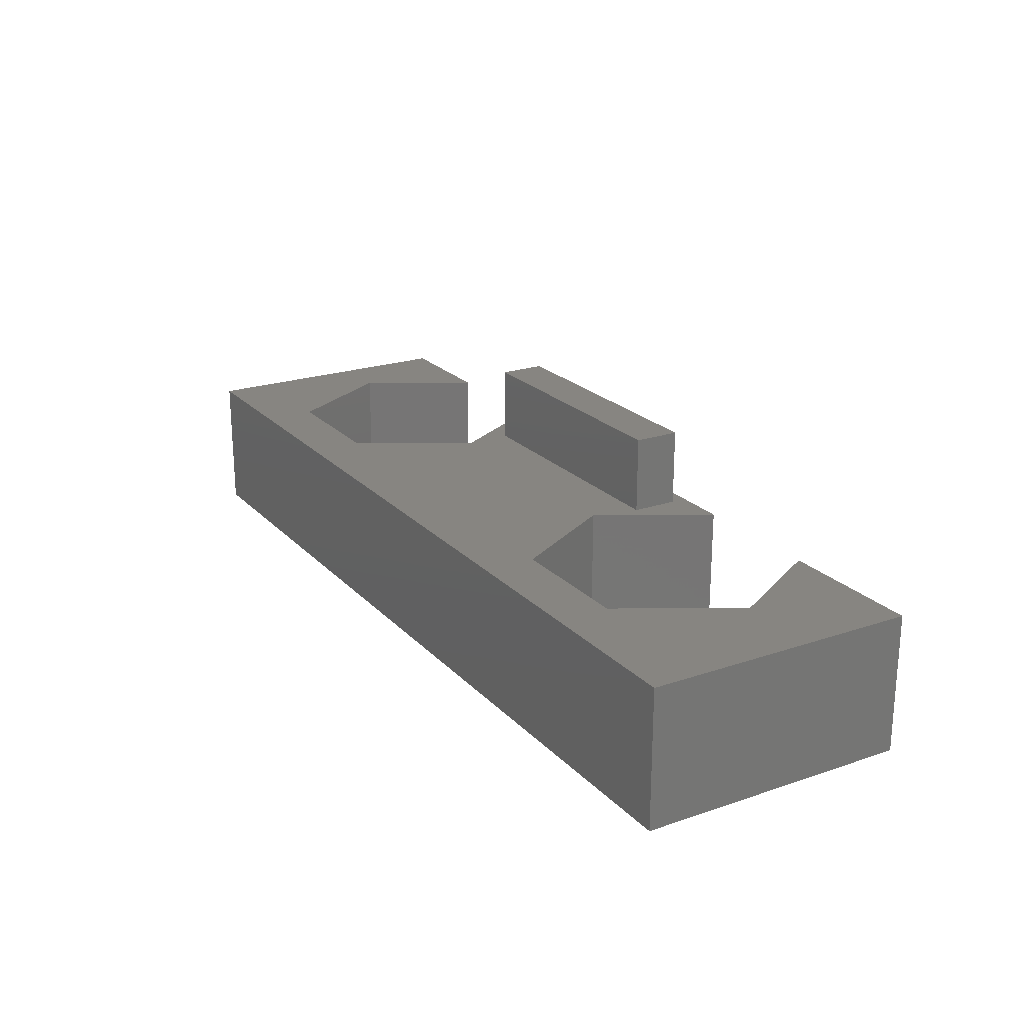
<metadata>
{"format":"stl","ext":"stl","renderer":"f3d","projection":"perspective","resolution":1024,"background":"white","views":[{"elev":22.0,"azim":59.3,"up":"+Z"}]}
</metadata>
<code>
# stl→obj: 440 verts, 884 faces
v 0 0 0
v 0 7.1 3.6
v 0 7.1 0
v 0 0 3.6
v 3.167 7.1 3.6
v 1.55 4.3 3.6
v 16.63 7.1 3.6
v 8.3 6.7 3.6
v 15.3 6.7 3.6
v 6.733 7.1 3.6
v 8.3 5.5 3.6
v 15.3 5.5 3.6
v 15.01 4.3 3.6
v 8.35 4.3 3.6
v 24 7.1 3.6
v 21.81 4.3 3.6
v 24 0 3.6
v 20.2 7.1 3.6
v 20.11 1.356 3.6
v 16.71 1.356 3.6
v 6.65 1.356 3.6
v 3.25 1.356 3.6
v 24 7.1 0
v 24 0 0
v 20.25 4.068 0
v 20.26 4.184 0
v 20.26 4.3 0
v 20.23 3.953 0
v 20.2 3.84 0
v 20.17 3.728 0
v 20.13 3.619 0
v 20.09 3.512 0
v 20.03 3.409 0
v 19.97 3.309 0
v 19.91 3.213 0
v 19.84 3.121 0
v 19.76 3.034 0
v 19.68 2.951 0
v 19.59 2.875 0
v 19.5 2.803 0
v 19.4 2.738 0
v 19.3 2.679 0
v 19.2 2.626 0
v 19.09 2.58 0
v 18.98 2.541 0
v 18.87 2.508 0
v 18.76 2.483 0
v 18.64 2.465 0
v 18.53 2.454 0
v 18.41 2.45 0
v 18.3 2.454 0
v 18.18 2.465 0
v 18.07 2.483 0
v 17.95 2.508 0
v 17.84 2.541 0
v 16.57 4.184 0
v 6.8 4.3 0
v 16.56 4.3 0
v 6.796 4.184 0
v 16.58 4.068 0
v 6.785 4.068 0
v 16.6 3.953 0
v 6.767 3.953 0
v 16.62 3.84 0
v 6.742 3.84 0
v 16.65 3.728 0
v 6.709 3.728 0
v 16.69 3.619 0
v 6.67 3.619 0
v 16.74 3.512 0
v 6.624 3.512 0
v 16.79 3.409 0
v 6.571 3.409 0
v 16.85 3.309 0
v 6.512 3.309 0
v 16.92 3.213 0
v 6.447 3.213 0
v 16.99 3.121 0
v 6.375 3.121 0
v 17.06 3.034 0
v 6.299 3.034 0
v 17.15 2.951 0
v 6.216 2.951 0
v 17.23 2.875 0
v 6.129 2.875 0
v 17.33 2.803 0
v 6.037 2.803 0
v 17.42 2.738 0
v 5.941 2.738 0
v 17.52 2.679 0
v 5.841 2.679 0
v 17.62 2.626 0
v 5.738 2.626 0
v 17.73 2.58 0
v 5.522 2.541 0
v 5.631 2.58 0
v 5.41 2.508 0
v 5.297 2.483 0
v 5.182 2.465 0
v 5.066 2.454 0
v 4.95 2.45 0
v 4.834 2.454 0
v 3.115 4.068 0
v 3.104 4.184 0
v 3.133 3.953 0
v 3.158 3.84 0
v 3.191 3.728 0
v 3.23 3.619 0
v 3.276 3.512 0
v 3.329 3.409 0
v 3.388 3.309 0
v 3.453 3.213 0
v 3.525 3.121 0
v 3.601 3.034 0
v 3.684 2.951 0
v 3.771 2.875 0
v 3.863 2.803 0
v 3.959 2.738 0
v 4.059 2.679 0
v 4.162 2.626 0
v 4.269 2.58 0
v 4.378 2.541 0
v 4.49 2.508 0
v 4.603 2.483 0
v 4.718 2.465 0
v 20.26 4.416 0
v 20.25 4.532 0
v 20.23 4.647 0
v 20.2 4.76 0
v 20.17 4.872 0
v 20.13 4.981 0
v 20.09 5.088 0
v 20.03 5.191 0
v 19.97 5.291 0
v 19.91 5.387 0
v 19.84 5.479 0
v 19.76 5.566 0
v 19.68 5.649 0
v 19.59 5.725 0
v 19.5 5.797 0
v 19.4 5.862 0
v 19.3 5.921 0
v 19.2 5.974 0
v 19.09 6.02 0
v 18.98 6.059 0
v 18.87 6.092 0
v 18.76 6.117 0
v 18.64 6.135 0
v 18.53 6.146 0
v 18.41 6.15 0
v 18.3 6.146 0
v 18.18 6.135 0
v 5.182 6.135 0
v 18.07 6.117 0
v 16.57 4.416 0
v 6.796 4.416 0
v 16.58 4.532 0
v 6.785 4.532 0
v 16.6 4.647 0
v 6.767 4.647 0
v 16.62 4.76 0
v 6.742 4.76 0
v 16.65 4.872 0
v 6.709 4.872 0
v 16.69 4.981 0
v 6.67 4.981 0
v 16.74 5.088 0
v 6.624 5.088 0
v 16.79 5.191 0
v 6.571 5.191 0
v 16.85 5.291 0
v 6.512 5.291 0
v 16.92 5.387 0
v 6.447 5.387 0
v 16.99 5.479 0
v 6.375 5.479 0
v 17.06 5.566 0
v 6.299 5.566 0
v 17.15 5.649 0
v 6.216 5.649 0
v 17.23 5.725 0
v 6.129 5.725 0
v 17.33 5.797 0
v 6.037 5.797 0
v 17.42 5.862 0
v 5.941 5.862 0
v 17.52 5.921 0
v 5.841 5.921 0
v 17.62 5.974 0
v 5.738 5.974 0
v 17.73 6.02 0
v 5.631 6.02 0
v 17.84 6.059 0
v 5.522 6.059 0
v 17.95 6.092 0
v 5.41 6.092 0
v 5.297 6.117 0
v 5.066 6.146 0
v 4.95 6.15 0
v 4.834 6.146 0
v 3.1 4.3 0
v 3.104 4.416 0
v 3.115 4.532 0
v 3.133 4.647 0
v 3.158 4.76 0
v 3.191 4.872 0
v 3.23 4.981 0
v 3.276 5.088 0
v 3.329 5.191 0
v 4.718 6.135 0
v 4.603 6.117 0
v 4.49 6.092 0
v 4.378 6.059 0
v 4.269 6.02 0
v 4.162 5.974 0
v 4.059 5.921 0
v 3.959 5.862 0
v 3.863 5.797 0
v 3.771 5.725 0
v 3.684 5.649 0
v 3.601 5.566 0
v 3.525 5.479 0
v 3.453 5.387 0
v 3.388 5.291 0
v 20.2 7.1 0.8
v 16.63 7.1 0.8
v 6.733 7.1 0.8
v 3.167 7.1 0.8
v 8.3 6.7 5.6
v 8.3 5.5 5.6
v 15.3 5.5 5.6
v 15.3 6.7 5.6
v 6.796 4.416 0.8
v 6.8 4.3 0.8
v 6.216 5.649 0.8
v 6.129 5.725 0.8
v 4.378 6.059 0.8
v 4.269 6.02 0.8
v 3.23 4.981 0.8
v 3.276 5.088 0.8
v 6.624 5.088 0.8
v 6.67 4.981 0.8
v 5.738 5.974 0.8
v 5.631 6.02 0.8
v 4.603 2.483 0.8
v 4.718 2.465 0.8
v 6.742 4.76 0.8
v 6.767 4.647 0.8
v 6.447 5.387 0.8
v 6.512 5.291 0.8
v 6.571 5.191 0.8
v 6.299 5.566 0.8
v 6.037 5.797 0.8
v 5.941 5.862 0.8
v 5.522 6.059 0.8
v 5.41 6.092 0.8
v 5.297 6.117 0.8
v 3.191 4.872 0.8
v 3.133 4.647 0.8
v 3.158 4.76 0.8
v 3.453 5.387 0.8
v 3.525 5.479 0.8
v 3.601 5.566 0.8
v 3.684 5.649 0.8
v 4.834 6.146 0.8
v 4.718 6.135 0.8
v 4.059 5.921 0.8
v 3.959 5.862 0.8
v 4.162 5.974 0.8
v 6.709 3.728 0.8
v 6.67 3.619 0.8
v 5.182 2.465 0.8
v 5.297 2.483 0.8
v 6.375 3.121 0.8
v 6.299 3.034 0.8
v 4.269 2.58 0.8
v 4.378 2.541 0.8
v 3.684 2.951 0.8
v 3.601 3.034 0.8
v 6.785 4.532 0.8
v 6.709 4.872 0.8
v 6.375 5.479 0.8
v 5.066 6.146 0.8
v 4.95 6.15 0.8
v 5.841 5.921 0.8
v 5.182 6.135 0.8
v 3.1 4.3 0.8
v 3.104 4.416 0.8
v 3.115 4.532 0.8
v 3.329 5.191 0.8
v 3.388 5.291 0.8
v 4.603 6.117 0.8
v 4.49 6.092 0.8
v 3.863 5.797 0.8
v 6.796 4.184 0.8
v 6.785 4.068 0.8
v 4.95 2.45 0.8
v 5.066 2.454 0.8
v 5.41 2.508 0.8
v 6.037 2.803 0.8
v 6.129 2.875 0.8
v 6.216 2.951 0.8
v 5.631 2.58 0.8
v 5.738 2.626 0.8
v 6.571 3.409 0.8
v 6.512 3.309 0.8
v 6.447 3.213 0.8
v 4.834 2.454 0.8
v 4.49 2.508 0.8
v 3.863 2.803 0.8
v 3.959 2.738 0.8
v 3.158 3.84 0.8
v 3.133 3.953 0.8
v 3.115 4.068 0.8
v 3.388 3.309 0.8
v 3.329 3.409 0.8
v 3.276 3.512 0.8
v 3.23 3.619 0.8
v 3.453 3.213 0.8
v 3.771 5.725 0.8
v 6.742 3.84 0.8
v 6.767 3.953 0.8
v 5.522 2.541 0.8
v 5.841 2.679 0.8
v 5.941 2.738 0.8
v 6.624 3.512 0.8
v 4.059 2.679 0.8
v 4.162 2.626 0.8
v 3.771 2.875 0.8
v 3.191 3.728 0.8
v 3.104 4.184 0.8
v 3.525 3.121 0.8
v 8.35 4.3 0.8
v 1.55 4.3 0.8
v 3.25 1.356 0.8
v 6.65 1.356 0.8
v 20.26 4.416 0.8
v 20.26 4.3 0.8
v 19.68 5.649 0.8
v 19.59 5.725 0.8
v 17.84 6.059 0.8
v 17.73 6.02 0.8
v 20.09 5.088 0.8
v 20.13 4.981 0.8
v 19.2 5.974 0.8
v 19.09 6.02 0.8
v 18.18 6.135 0.8
v 18.07 6.117 0.8
v 20.2 4.76 0.8
v 20.23 4.647 0.8
v 19.91 5.387 0.8
v 19.97 5.291 0.8
v 20.03 5.191 0.8
v 19.76 5.566 0.8
v 19.5 5.797 0.8
v 19.4 5.862 0.8
v 18.98 6.059 0.8
v 18.87 6.092 0.8
v 18.76 6.117 0.8
v 16.65 4.872 0.8
v 16.69 4.981 0.8
v 16.6 4.647 0.8
v 16.62 4.76 0.8
v 17.06 5.566 0.8
v 17.15 5.649 0.8
v 17.52 5.921 0.8
v 17.42 5.862 0.8
v 17.62 5.974 0.8
v 20.17 3.728 0.8
v 20.13 3.619 0.8
v 18.64 2.465 0.8
v 18.76 2.483 0.8
v 19.84 3.121 0.8
v 19.76 3.034 0.8
v 18.18 2.465 0.8
v 18.3 2.454 0.8
v 17.73 2.58 0.8
v 17.84 2.541 0.8
v 17.15 2.951 0.8
v 17.06 3.034 0.8
v 20.25 4.532 0.8
v 20.17 4.872 0.8
v 19.84 5.479 0.8
v 18.53 6.146 0.8
v 18.41 6.15 0.8
v 19.3 5.921 0.8
v 18.64 6.135 0.8
v 16.56 4.3 0.8
v 16.57 4.416 0.8
v 16.58 4.532 0.8
v 16.79 5.191 0.8
v 16.85 5.291 0.8
v 16.92 5.387 0.8
v 17.95 6.092 0.8
v 17.33 5.797 0.8
v 17.23 5.725 0.8
v 20.26 4.184 0.8
v 20.25 4.068 0.8
v 18.53 2.454 0.8
v 18.87 2.508 0.8
v 19.5 2.803 0.8
v 19.59 2.875 0.8
v 19.68 2.951 0.8
v 19.09 2.58 0.8
v 19.2 2.626 0.8
v 20.03 3.409 0.8
v 19.97 3.309 0.8
v 19.91 3.213 0.8
v 18.41 2.45 0.8
v 18.07 2.483 0.8
v 17.95 2.508 0.8
v 17.33 2.803 0.8
v 17.42 2.738 0.8
v 16.62 3.84 0.8
v 16.6 3.953 0.8
v 16.58 4.068 0.8
v 16.85 3.309 0.8
v 16.79 3.409 0.8
v 16.74 3.512 0.8
v 16.69 3.619 0.8
v 16.92 3.213 0.8
v 16.74 5.088 0.8
v 16.99 5.479 0.8
v 18.3 6.146 0.8
v 20.2 3.84 0.8
v 20.23 3.953 0.8
v 18.98 2.541 0.8
v 19.3 2.679 0.8
v 19.4 2.738 0.8
v 20.09 3.512 0.8
v 17.52 2.679 0.8
v 17.62 2.626 0.8
v 17.23 2.875 0.8
v 16.65 3.728 0.8
v 16.57 4.184 0.8
v 16.99 3.121 0.8
v 21.81 4.3 0.8
v 15.01 4.3 0.8
v 16.71 1.356 0.8
v 20.11 1.356 0.8
f 1 2 3
f 2 1 4
f 5 2 6
f 7 8 9
f 8 10 11
f 10 8 7
f 12 7 9
f 12 13 7
f 11 13 12
f 13 11 14
f 14 11 10
f 15 16 17
f 16 15 18
f 19 17 16
f 20 17 19
f 14 20 13
f 21 20 14
f 4 20 21
f 4 21 22
f 20 4 17
f 6 4 22
f 4 6 2
f 17 23 15
f 23 17 24
f 25 23 24
f 23 26 27
f 23 25 26
f 24 28 25
f 24 29 28
f 24 30 29
f 24 31 30
f 24 32 31
f 24 33 32
f 24 34 33
f 24 35 34
f 24 36 35
f 24 37 36
f 24 38 37
f 24 39 38
f 24 40 39
f 24 41 40
f 24 42 41
f 24 43 42
f 24 44 43
f 24 45 44
f 24 46 45
f 24 47 46
f 24 48 47
f 24 49 48
f 24 50 49
f 24 51 50
f 24 52 51
f 24 53 52
f 24 54 53
f 1 54 24
f 54 1 55
f 56 57 58
f 59 56 60
f 61 60 62
f 63 62 64
f 65 64 66
f 67 66 68
f 69 68 70
f 71 70 72
f 73 72 74
f 75 74 76
f 77 76 78
f 79 78 80
f 81 80 82
f 83 82 84
f 85 84 86
f 87 86 88
f 89 88 90
f 91 90 92
f 93 92 94
f 95 55 1
f 56 59 57
f 60 61 59
f 62 63 61
f 64 65 63
f 66 67 65
f 68 69 67
f 70 71 69
f 72 73 71
f 74 75 73
f 76 77 75
f 78 79 77
f 80 81 79
f 82 83 81
f 84 85 83
f 86 87 85
f 88 89 87
f 90 91 89
f 92 93 91
f 94 96 93
f 94 95 96
f 55 95 94
f 95 1 97
f 97 1 98
f 98 1 99
f 99 1 100
f 100 1 101
f 101 1 102
f 103 3 104
f 3 103 1
f 105 1 103
f 106 1 105
f 107 1 106
f 108 1 107
f 109 1 108
f 110 1 109
f 111 1 110
f 112 1 111
f 113 1 112
f 114 1 113
f 115 1 114
f 116 1 115
f 117 1 116
f 118 1 117
f 119 1 118
f 120 1 119
f 121 1 120
f 122 1 121
f 123 1 122
f 124 1 123
f 125 1 124
f 102 1 125
f 126 23 27
f 127 23 126
f 128 23 127
f 129 23 128
f 130 23 129
f 131 23 130
f 132 23 131
f 133 23 132
f 134 23 133
f 135 23 134
f 136 23 135
f 137 23 136
f 138 23 137
f 139 23 138
f 140 23 139
f 141 23 140
f 142 23 141
f 143 23 142
f 144 23 143
f 145 23 144
f 146 23 145
f 147 23 146
f 148 23 147
f 149 23 148
f 150 23 149
f 151 23 150
f 152 23 151
f 153 152 154
f 57 155 58
f 156 155 57
f 155 156 157
f 158 157 156
f 157 158 159
f 160 159 158
f 159 160 161
f 162 161 160
f 161 162 163
f 164 163 162
f 163 164 165
f 166 165 164
f 165 166 167
f 168 167 166
f 167 168 169
f 170 169 168
f 169 170 171
f 172 171 170
f 171 172 173
f 174 173 172
f 173 174 175
f 176 175 174
f 175 176 177
f 178 177 176
f 177 178 179
f 180 179 178
f 179 180 181
f 182 181 180
f 181 182 183
f 184 183 182
f 183 184 185
f 186 185 184
f 185 186 187
f 188 187 186
f 187 188 189
f 190 189 188
f 189 190 191
f 192 191 190
f 191 192 193
f 194 193 192
f 193 194 195
f 196 195 194
f 195 196 154
f 197 154 196
f 153 154 197
f 152 153 3
f 3 153 198
f 3 198 199
f 3 199 200
f 104 3 201
f 201 3 202
f 202 3 203
f 203 3 204
f 204 3 205
f 205 3 206
f 206 3 207
f 207 3 208
f 208 3 209
f 152 3 23
f 210 3 200
f 211 3 210
f 212 3 211
f 213 3 212
f 214 3 213
f 215 3 214
f 216 3 215
f 217 3 216
f 218 3 217
f 219 3 218
f 220 3 219
f 221 3 220
f 222 3 221
f 223 3 222
f 224 3 223
f 209 3 224
f 1 17 4
f 17 1 24
f 15 225 18
f 23 226 225
f 3 226 23
f 226 3 227
f 23 225 15
f 226 10 7
f 10 226 227
f 228 2 5
f 228 3 2
f 227 3 228
f 11 229 8
f 229 11 230
f 229 231 232
f 231 229 230
f 231 9 232
f 9 231 12
f 9 229 232
f 229 9 8
f 11 231 230
f 231 11 12
f 57 233 156
f 233 57 234
f 182 235 236
f 235 182 180
f 214 237 238
f 237 214 213
f 239 208 240
f 208 239 207
f 166 241 168
f 241 166 242
f 192 243 244
f 243 192 190
f 125 245 246
f 245 125 124
f 160 247 162
f 247 160 248
f 172 249 174
f 249 172 250
f 168 251 170
f 251 168 241
f 178 235 180
f 235 178 252
f 186 253 254
f 253 186 184
f 194 244 255
f 244 194 192
f 197 256 257
f 256 197 196
f 258 207 239
f 207 258 206
f 259 205 260
f 205 259 204
f 261 222 262
f 222 261 223
f 263 220 264
f 220 263 221
f 210 265 266
f 265 210 200
f 217 267 268
f 267 217 216
f 216 269 267
f 269 216 215
f 69 270 67
f 270 69 271
f 98 272 273
f 272 98 99
f 81 274 79
f 274 81 275
f 122 276 277
f 276 122 121
f 278 114 279
f 114 278 115
f 156 280 158
f 280 156 233
f 164 242 166
f 242 164 281
f 162 281 164
f 281 162 247
f 176 252 178
f 252 176 282
f 174 282 176
f 282 174 249
f 184 236 253
f 236 184 182
f 199 283 284
f 283 199 198
f 188 254 285
f 254 188 186
f 196 255 256
f 255 196 194
f 153 257 286
f 257 153 197
f 287 202 288
f 202 287 201
f 260 206 258
f 206 260 205
f 289 204 259
f 204 289 203
f 290 224 291
f 224 290 209
f 291 223 261
f 223 291 224
f 212 292 293
f 292 212 211
f 211 266 292
f 266 211 210
f 215 238 269
f 238 215 214
f 218 268 294
f 268 218 217
f 61 295 59
f 295 61 296
f 100 297 298
f 297 100 101
f 99 298 272
f 298 99 100
f 97 273 299
f 273 97 98
f 85 300 301
f 300 85 87
f 83 275 81
f 275 83 302
f 93 303 304
f 303 93 96
f 75 305 73
f 305 75 306
f 77 306 75
f 306 77 307
f 101 308 297
f 308 101 102
f 124 309 245
f 309 124 123
f 118 310 311
f 310 118 117
f 312 105 313
f 105 312 106
f 313 103 314
f 103 313 105
f 315 110 316
f 110 315 111
f 317 108 318
f 108 317 109
f 319 111 315
f 111 319 112
f 158 248 160
f 248 158 280
f 170 250 172
f 250 170 251
f 190 285 243
f 285 190 188
f 198 286 283
f 286 198 153
f 288 203 289
f 203 288 202
f 240 209 290
f 209 240 208
f 262 221 263
f 221 262 222
f 213 293 237
f 293 213 212
f 200 284 265
f 284 200 199
f 219 294 320
f 294 219 218
f 220 320 264
f 320 220 219
f 59 234 57
f 234 59 295
f 67 321 65
f 321 67 270
f 65 322 63
f 322 65 321
f 63 296 61
f 296 63 322
f 95 299 323
f 299 95 97
f 96 323 303
f 323 96 95
f 83 301 302
f 301 83 85
f 89 324 325
f 324 89 91
f 87 325 300
f 325 87 89
f 91 304 324
f 304 91 93
f 73 326 71
f 326 73 305
f 71 271 69
f 271 71 326
f 79 307 77
f 307 79 274
f 102 246 308
f 246 102 125
f 123 277 309
f 277 123 122
f 119 311 327
f 311 119 118
f 120 327 328
f 327 120 119
f 121 328 276
f 328 121 120
f 116 278 329
f 278 116 115
f 117 329 310
f 329 117 116
f 330 106 312
f 106 330 107
f 318 107 330
f 107 318 108
f 331 201 287
f 201 331 104
f 314 104 331
f 104 314 103
f 316 109 317
f 109 316 110
f 332 112 319
f 112 332 113
f 279 113 332
f 113 279 114
f 333 10 227
f 10 333 14
f 6 228 5
f 228 6 334
f 22 334 6
f 334 22 335
f 333 233 234
f 333 280 233
f 333 248 280
f 333 247 248
f 251 333 227
f 333 281 247
f 333 242 281
f 333 241 242
f 333 251 241
f 227 250 251
f 227 249 250
f 227 282 249
f 227 252 282
f 227 235 252
f 227 236 235
f 227 253 236
f 227 254 253
f 227 285 254
f 227 243 285
f 227 244 243
f 227 255 244
f 227 256 255
f 227 257 256
f 227 286 257
f 227 283 286
f 227 284 283
f 228 284 227
f 284 228 265
f 265 228 266
f 266 228 292
f 292 228 293
f 293 228 237
f 237 228 238
f 238 228 269
f 228 267 269
f 228 268 267
f 228 294 268
f 228 320 294
f 228 264 320
f 228 263 264
f 228 262 263
f 228 261 262
f 228 291 261
f 228 290 291
f 334 290 228
f 290 334 240
f 240 334 239
f 239 334 258
f 258 334 260
f 260 334 259
f 259 334 289
f 289 334 288
f 288 334 287
f 295 333 234
f 296 333 295
f 322 333 296
f 321 333 322
f 270 333 321
f 271 333 270
f 326 333 271
f 305 333 326
f 333 305 336
f 306 336 305
f 307 336 306
f 274 336 307
f 275 336 274
f 302 336 275
f 301 336 302
f 300 336 301
f 325 336 300
f 324 336 325
f 304 336 324
f 303 336 304
f 323 336 303
f 299 336 323
f 273 336 299
f 272 336 273
f 298 336 272
f 297 336 298
f 335 297 308
f 335 308 246
f 335 246 245
f 335 245 309
f 335 309 277
f 335 277 276
f 335 276 328
f 335 328 327
f 297 335 336
f 311 335 327
f 310 335 311
f 329 335 310
f 278 335 329
f 279 335 278
f 332 335 279
f 319 335 332
f 315 335 319
f 316 335 315
f 334 316 317
f 334 317 318
f 334 318 330
f 334 330 312
f 334 312 313
f 334 313 314
f 334 314 331
f 316 334 335
f 334 331 287
f 336 22 21
f 22 336 335
f 336 14 333
f 14 336 21
f 27 337 126
f 337 27 338
f 139 339 340
f 339 139 138
f 191 341 342
f 341 191 193
f 131 343 132
f 343 131 344
f 144 345 346
f 345 144 143
f 154 347 348
f 347 154 152
f 128 349 129
f 349 128 350
f 134 351 135
f 351 134 352
f 132 353 133
f 353 132 343
f 137 339 138
f 339 137 354
f 141 355 356
f 355 141 140
f 145 346 357
f 346 145 144
f 147 358 359
f 358 147 146
f 360 165 361
f 165 360 163
f 362 161 363
f 161 362 159
f 364 179 365
f 179 364 177
f 185 366 367
f 366 185 187
f 187 368 366
f 368 187 189
f 31 369 30
f 369 31 370
f 47 371 372
f 371 47 48
f 37 373 36
f 373 37 374
f 51 375 376
f 375 51 52
f 55 377 378
f 377 55 94
f 379 80 380
f 80 379 82
f 126 381 127
f 381 126 337
f 130 344 131
f 344 130 382
f 129 382 130
f 382 129 349
f 136 354 137
f 354 136 383
f 135 383 136
f 383 135 351
f 140 340 355
f 340 140 139
f 150 384 385
f 384 150 149
f 142 356 386
f 356 142 141
f 146 357 358
f 357 146 145
f 148 359 387
f 359 148 147
f 388 155 389
f 155 388 58
f 363 163 360
f 163 363 161
f 390 159 362
f 159 390 157
f 391 171 392
f 171 391 169
f 392 173 393
f 173 392 171
f 195 348 394
f 348 195 154
f 189 342 368
f 342 189 191
f 183 367 395
f 367 183 185
f 179 396 365
f 396 179 181
f 25 397 26
f 397 25 398
f 48 399 371
f 399 48 49
f 46 372 400
f 372 46 47
f 39 401 402
f 401 39 40
f 38 374 37
f 374 38 403
f 43 404 405
f 404 43 44
f 34 406 33
f 406 34 407
f 35 407 34
f 407 35 408
f 50 376 409
f 376 50 51
f 52 410 375
f 410 52 53
f 53 411 410
f 411 53 54
f 88 412 413
f 412 88 86
f 414 62 415
f 62 414 64
f 415 60 416
f 60 415 62
f 417 72 418
f 72 417 74
f 419 68 420
f 68 419 70
f 421 74 417
f 74 421 76
f 127 350 128
f 350 127 381
f 133 352 134
f 352 133 353
f 143 386 345
f 386 143 142
f 149 387 384
f 387 149 148
f 389 157 390
f 157 389 155
f 422 169 391
f 169 422 167
f 361 167 422
f 167 361 165
f 423 177 364
f 177 423 175
f 393 175 423
f 175 393 173
f 193 394 341
f 394 193 195
f 151 385 424
f 385 151 150
f 152 424 347
f 424 152 151
f 181 395 396
f 395 181 183
f 26 338 27
f 338 26 397
f 30 425 29
f 425 30 369
f 29 426 28
f 426 29 425
f 28 398 25
f 398 28 426
f 49 409 399
f 409 49 50
f 45 400 427
f 400 45 46
f 44 427 404
f 427 44 45
f 38 402 403
f 402 38 39
f 41 428 429
f 428 41 42
f 40 429 401
f 429 40 41
f 42 405 428
f 405 42 43
f 33 430 32
f 430 33 406
f 32 370 31
f 370 32 430
f 36 408 35
f 408 36 373
f 54 378 411
f 378 54 55
f 90 413 431
f 413 90 88
f 92 431 432
f 431 92 90
f 94 432 377
f 432 94 92
f 84 379 433
f 379 84 82
f 86 433 412
f 433 86 84
f 434 64 414
f 64 434 66
f 420 66 434
f 66 420 68
f 435 58 388
f 58 435 56
f 416 56 435
f 56 416 60
f 418 70 419
f 70 418 72
f 436 76 421
f 76 436 78
f 380 78 436
f 78 380 80
f 437 18 225
f 18 437 16
f 13 226 7
f 226 13 438
f 20 438 13
f 438 20 439
f 437 337 338
f 437 381 337
f 437 350 381
f 437 349 350
f 353 437 225
f 437 382 349
f 437 344 382
f 437 343 344
f 437 353 343
f 225 352 353
f 225 351 352
f 225 383 351
f 225 354 383
f 225 339 354
f 225 340 339
f 225 355 340
f 225 356 355
f 225 386 356
f 225 345 386
f 225 346 345
f 225 357 346
f 225 358 357
f 225 359 358
f 225 387 359
f 225 384 387
f 225 385 384
f 226 385 225
f 385 226 424
f 424 226 347
f 347 226 348
f 348 226 394
f 394 226 341
f 341 226 342
f 342 226 368
f 226 366 368
f 226 367 366
f 226 395 367
f 226 396 395
f 226 365 396
f 226 364 365
f 226 423 364
f 226 393 423
f 226 392 393
f 226 391 392
f 438 391 226
f 391 438 422
f 422 438 361
f 361 438 360
f 360 438 363
f 363 438 362
f 362 438 390
f 390 438 389
f 389 438 388
f 397 437 338
f 398 437 397
f 426 437 398
f 425 437 426
f 369 437 425
f 370 437 369
f 430 437 370
f 406 437 430
f 437 406 440
f 407 440 406
f 408 440 407
f 373 440 408
f 374 440 373
f 403 440 374
f 402 440 403
f 401 440 402
f 429 440 401
f 428 440 429
f 405 440 428
f 404 440 405
f 427 440 404
f 400 440 427
f 372 440 400
f 371 440 372
f 399 440 371
f 409 440 399
f 439 409 376
f 439 376 375
f 439 375 410
f 439 410 411
f 439 411 378
f 439 378 377
f 439 377 432
f 439 432 431
f 409 439 440
f 413 439 431
f 412 439 413
f 433 439 412
f 379 439 433
f 380 439 379
f 436 439 380
f 421 439 436
f 417 439 421
f 418 439 417
f 438 418 419
f 438 419 420
f 438 420 434
f 438 434 414
f 438 414 415
f 438 415 416
f 438 416 435
f 418 438 439
f 438 435 388
f 440 20 19
f 20 440 439
f 440 16 437
f 16 440 19

</code>
